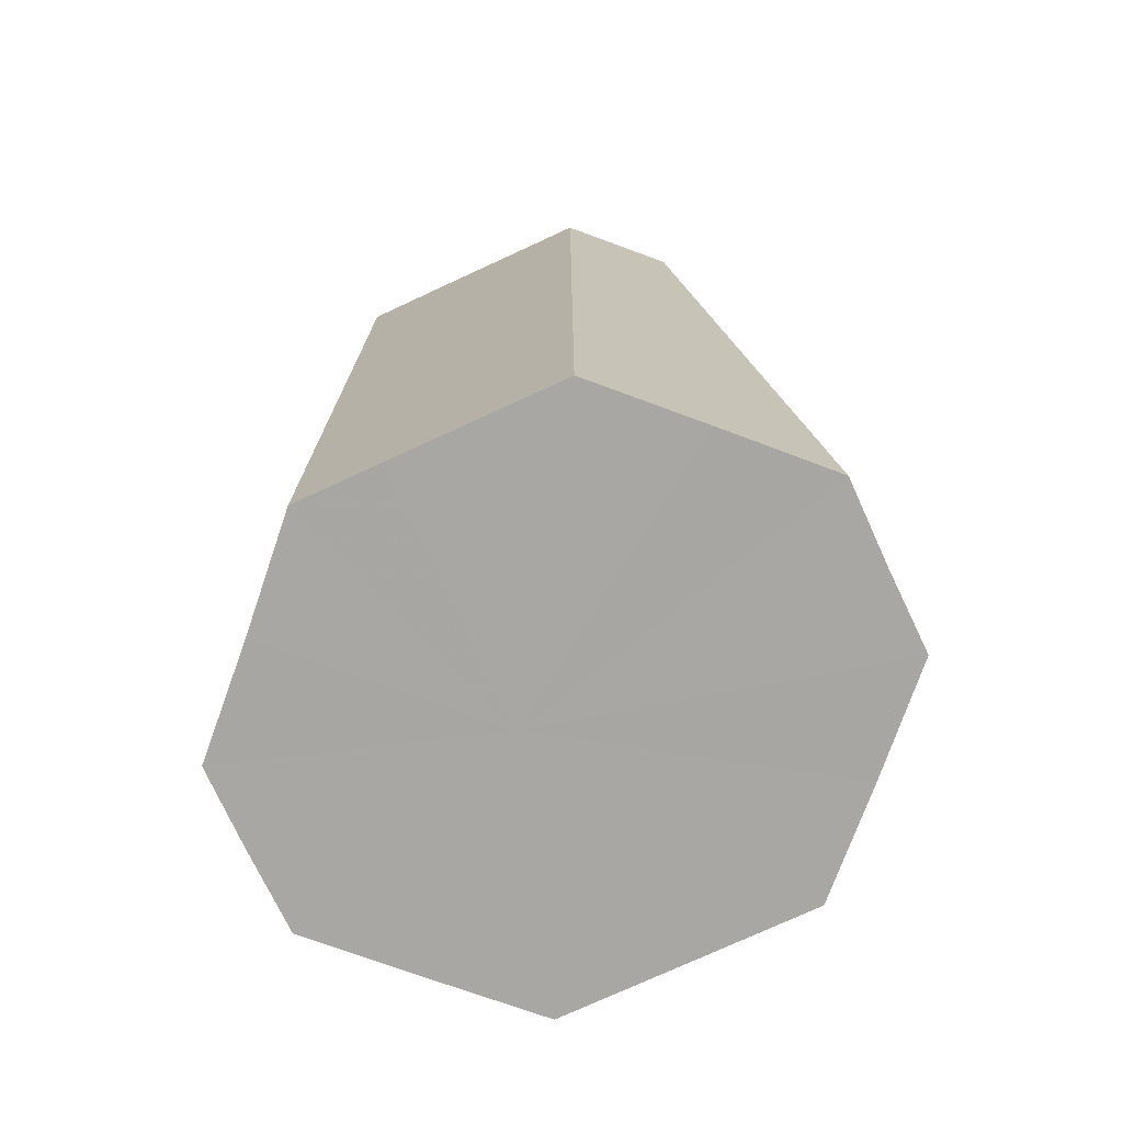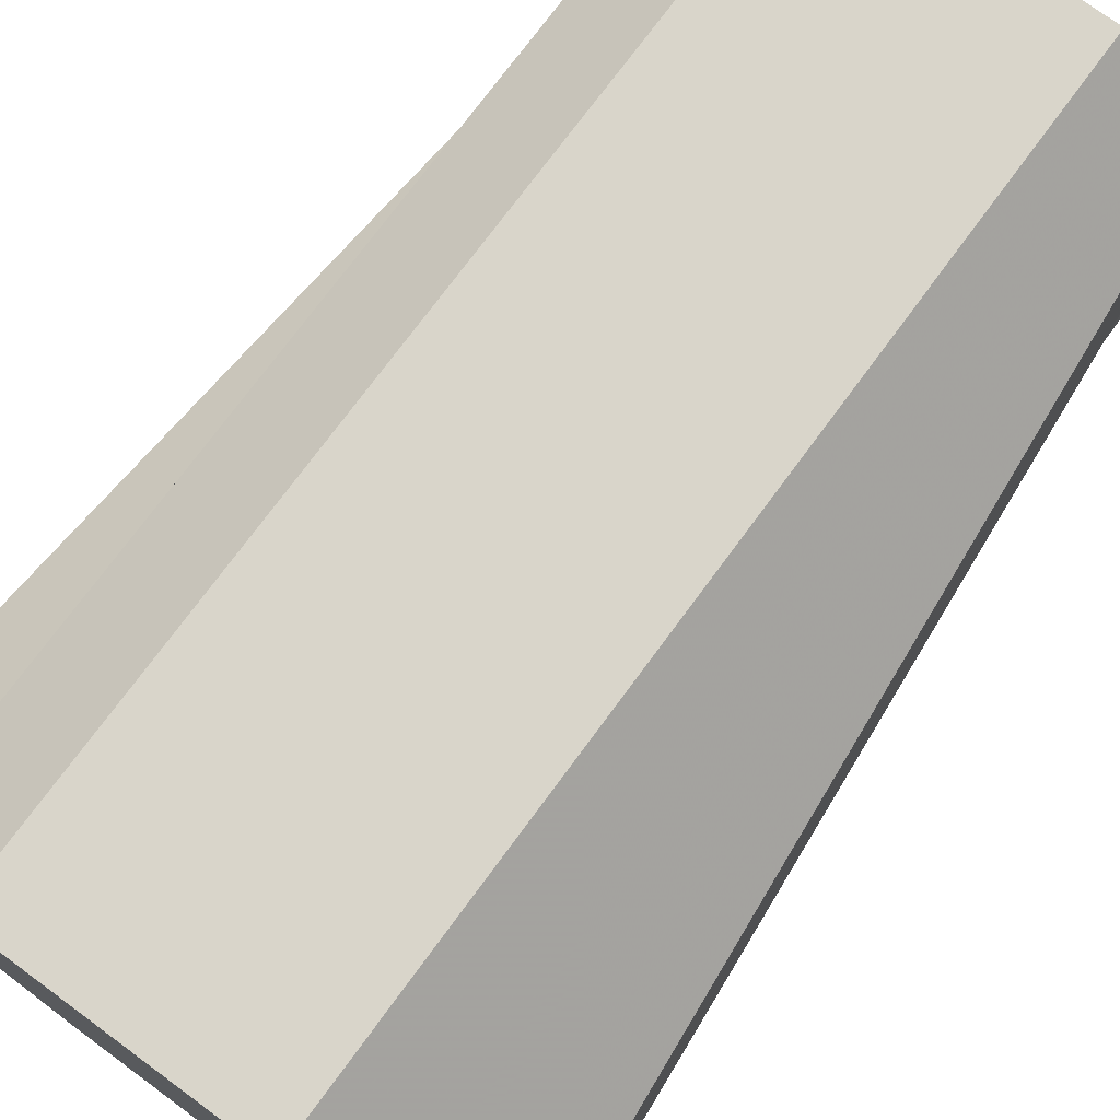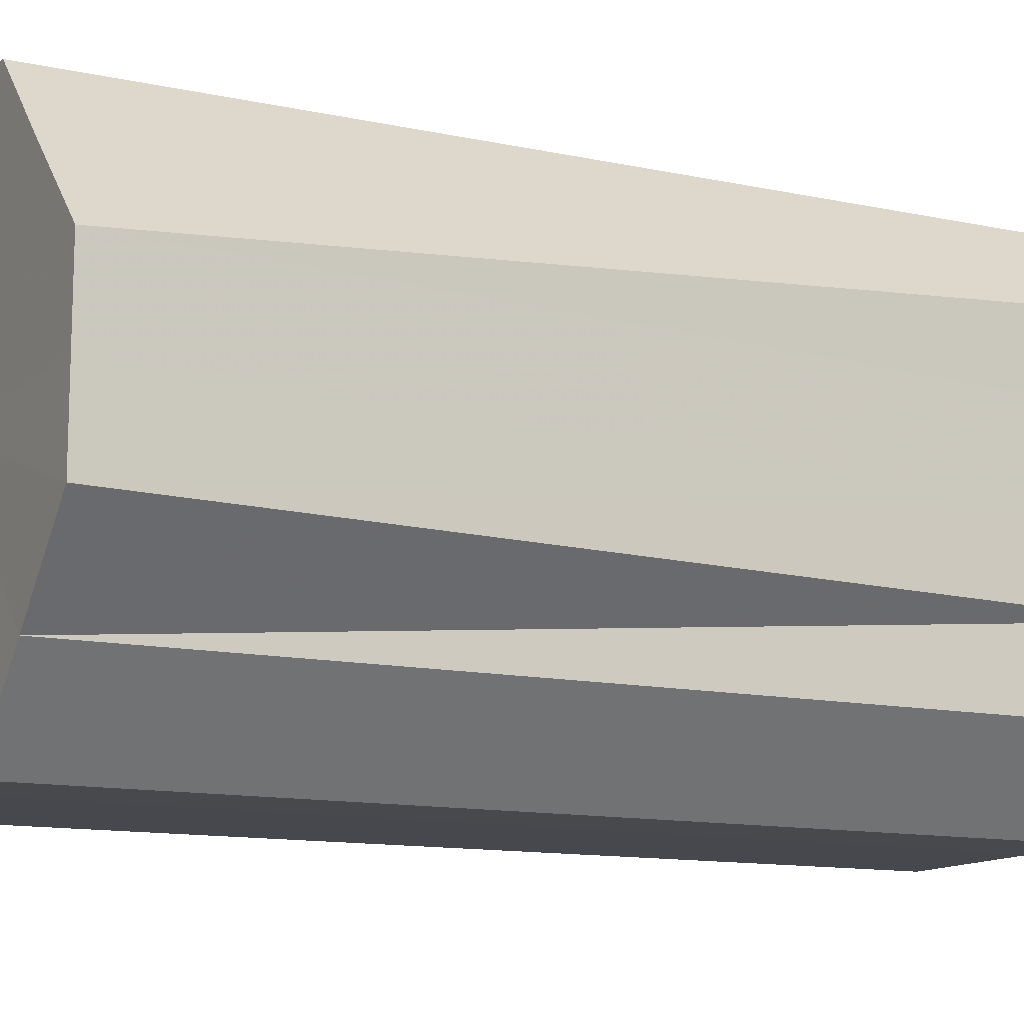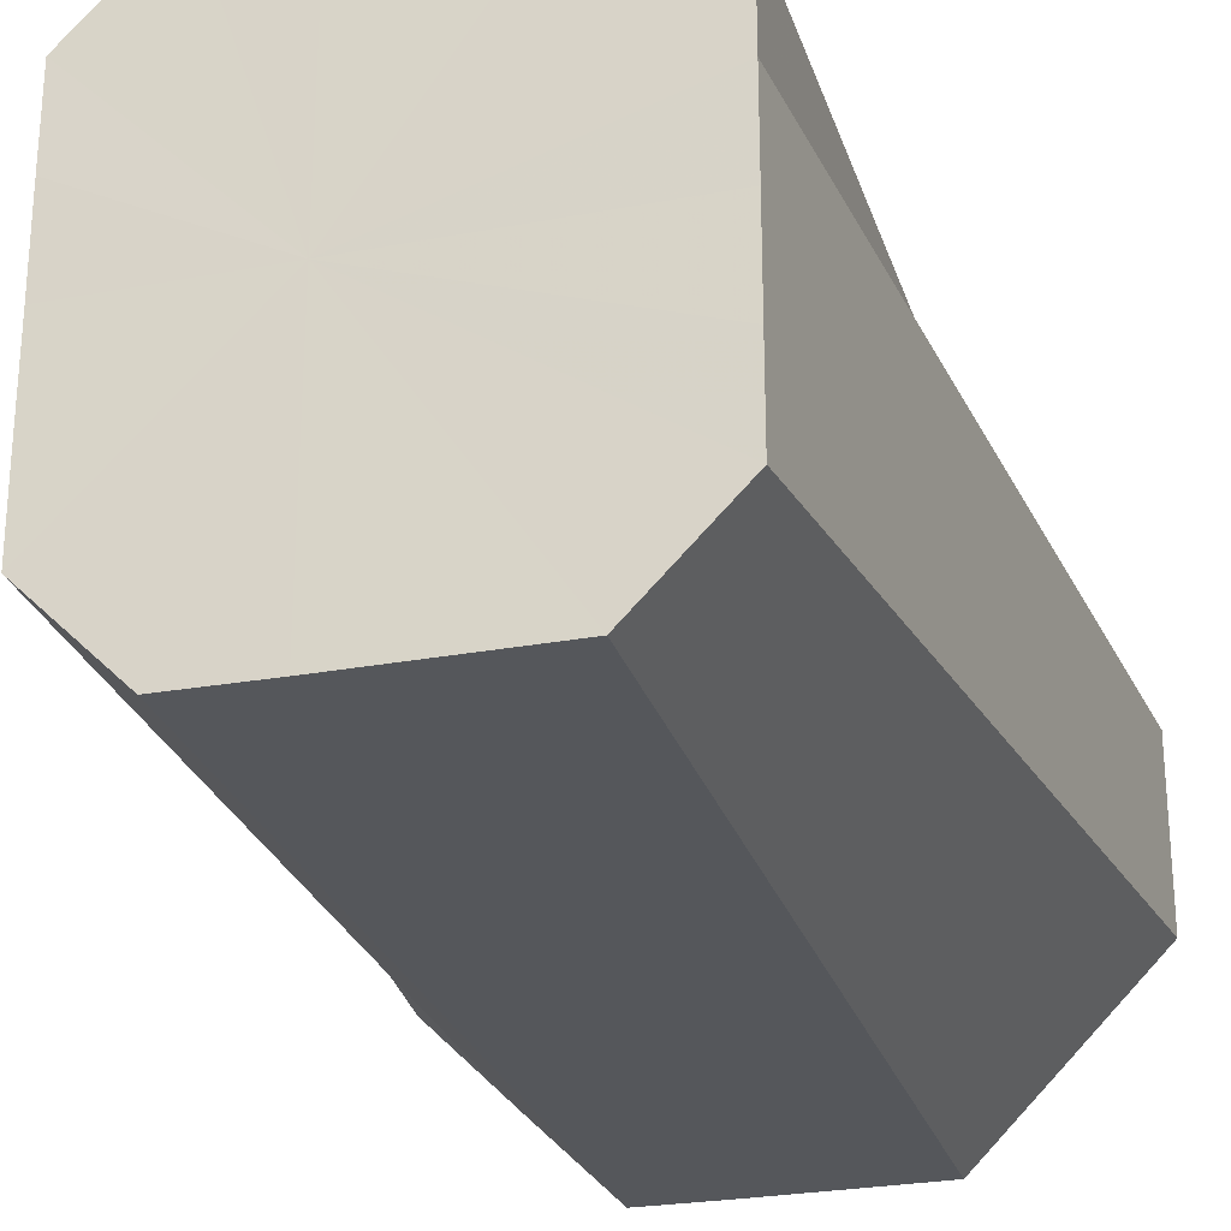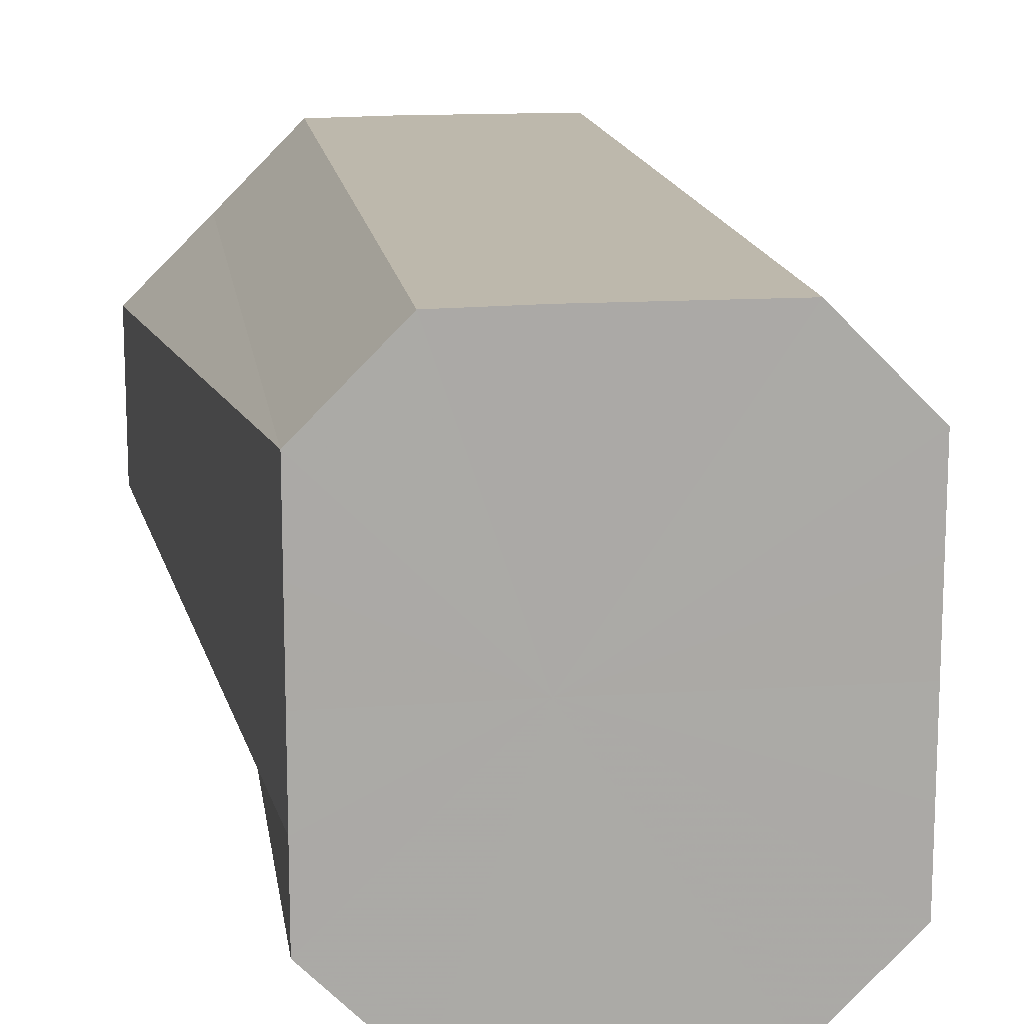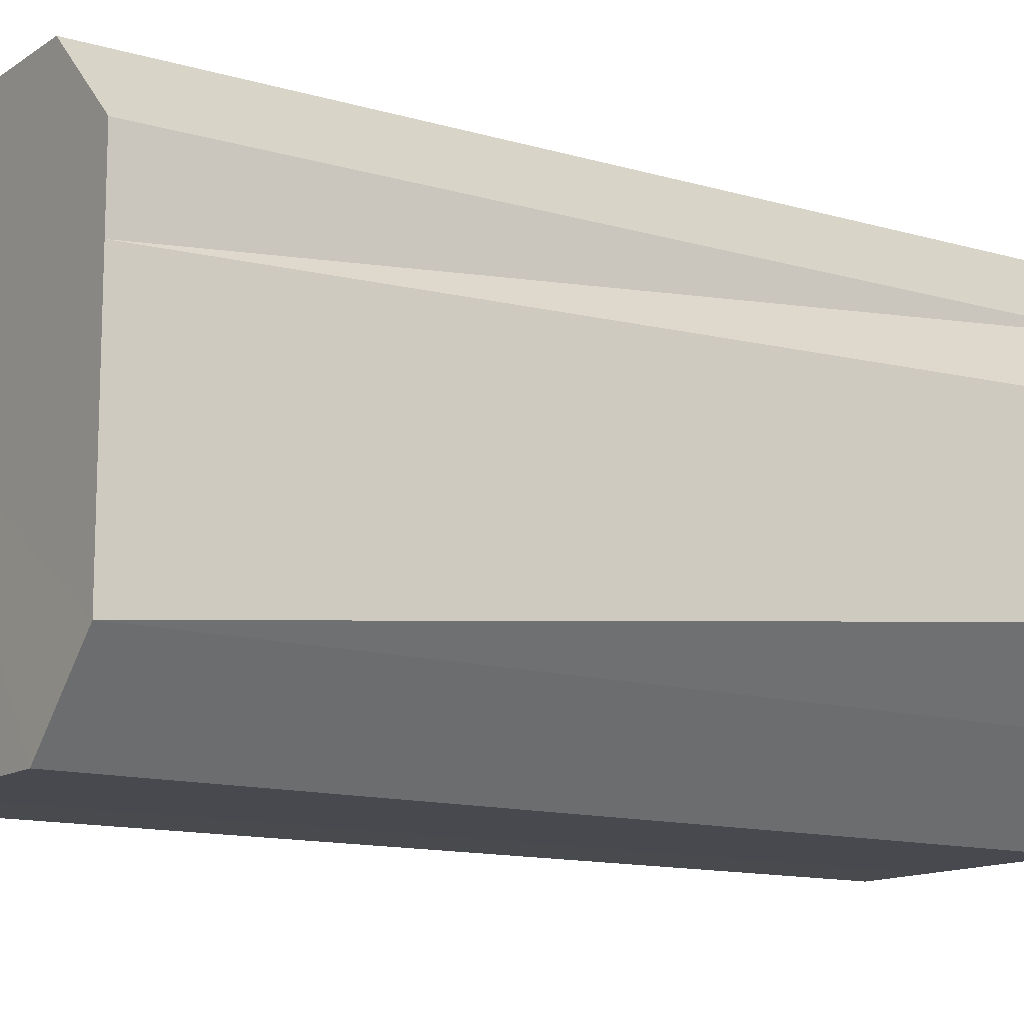
<metadata>
{"format":"obj","ext":"obj","renderer":"f3d","projection":"perspective","resolution":1024,"background":"white","views":[{"elev":-74.4,"azim":25.1,"up":"+Z"},{"elev":74.4,"azim":-143.6,"up":"+Y"},{"elev":-12.3,"azim":-117.2,"up":"+Y"},{"elev":-26.6,"azim":16.1,"up":"+Y"},{"elev":14.7,"azim":-8.1,"up":"+Y"},{"elev":-12.8,"azim":55.9,"up":"+Y"}]}
</metadata>
<code>
o 11252
v 2234 1911 7.36
v 2234 1911 7.36
v 2234 1911 7.47
v 2234 1911 7.36
v 2234 1911 7.47
v 2234 1911 7.36
v 2234 1911 7.47
v 2234 1911 7.36
v 2234 1911 7.47
v 2234 1911 7.36
v 2234 1911 7.47
v 2234 1911 7.36
v 2234 1911 7.47
v 2234 1911 7.36
v 2234 1911 7.47
v 2234 1911 7.36
v 2234 1911 7.47
v 2234 1911 7.36
v 2234 1911 7.47
v 2234 1911 7.36
v 2234 1911 7.47
v 2234 1911 7.36
v 2234 1911 7.47
v 2234 1911 7.36
v 2234 1911 7.47
v 2234 1911 7.36
v 2234 1911 7.47
v 2234 1911 7.36
v 2234 1911 7.47
v 2234 1911 7.36
v 2234 1911 7.47
v 2234 1911 7.47
v 2234 1911 7.36
v 2234 1911 7.47
v 2234 1911 7.47
v 2234 1911 7.36
v 2234 1911 7.47
v 2234 1911 7.36
v 2234 1911 7.47
v 2234 1911 7.36
v 2234 1911 7.47
v 2234 1911 7.36
v 2234 1911 7.47
v 2234 1911 7.36
v 2234 1911 7.47
v 2234 1911 7.36
v 2234 1911 7.47
v 2234 1911 7.36
v 2234 1911 7.47
v 2234 1911 7.36
v 2234 1911 7.47
v 2234 1911 7.36
v 2234 1911 7.47
v 2234 1911 7.36
v 2234 1911 7.47
v 2234 1911 7.36
v 2234 1911 7.47
v 2234 1911 7.36
v 2234 1911 7.47
v 2234 1911 7.36
v 2234 1911 7.47
v 2234 1911 7.36
v 2234 1911 7.47
v 2234 1911 7.36
v 2234 1911 7.36
v 2234 1911 7.36
v 2234 1911 7.36
v 2234 1911 7.36
v 2234 1911 7.36
v 2234 1911 7.36
v 2234 1911 7.36
v 2234 1911 7.36
v 2234 1911 7.36
v 2234 1911 7.36
v 2234 1911 7.36
v 2234 1911 7.36
v 2234 1911 7.36
v 2234 1911 7.36
v 2234 1911 7.36
v 2234 1911 7.36
v 2234 1911 7.36
v 2234 1911 7.47
v 2234 1911 7.47
v 2234 1911 7.47
v 2234 1911 7.47
v 2234 1911 7.47
v 2234 1911 7.47
v 2234 1911 7.47
v 2234 1911 7.47
v 2234 1911 7.47
v 2234 1911 7.47
v 2234 1911 7.47
v 2234 1911 7.47
v 2234 1911 7.47
v 2234 1911 7.47
v 2234 1911 7.47
v 2234 1911 7.47
v 2234 1911 7.47
f 1 2 3
f 2 4 5
f 6 1 7
f 4 8 9
f 10 6 11
f 8 12 13
f 14 10 15
f 12 16 17
f 18 14 19
f 16 20 21
f 22 18 23
f 20 24 25
f 26 22 27
f 24 28 29
f 30 26 31
f 28 30 32
f 33 34 35
f 36 37 34
f 38 35 39
f 40 41 37
f 42 43 41
f 44 39 45
f 46 47 43
f 48 49 47
f 50 45 51
f 52 53 49
f 54 55 53
f 56 51 57
f 58 59 55
f 60 61 59
f 62 57 63
f 64 63 61
f 65 66 67
f 67 66 68
f 69 66 65
f 68 66 70
f 71 66 69
f 70 66 72
f 73 66 71
f 72 66 74
f 75 66 73
f 74 66 76
f 77 66 75
f 76 66 78
f 79 66 77
f 78 66 80
f 81 66 79
f 80 66 81
f 82 83 84
f 83 85 84
f 86 82 84
f 85 87 84
f 88 86 84
f 87 89 84
f 90 88 84
f 89 91 84
f 92 90 84
f 91 93 84
f 94 92 84
f 93 95 84
f 96 94 84
f 95 97 84
f 98 96 84
f 97 98 84

</code>
